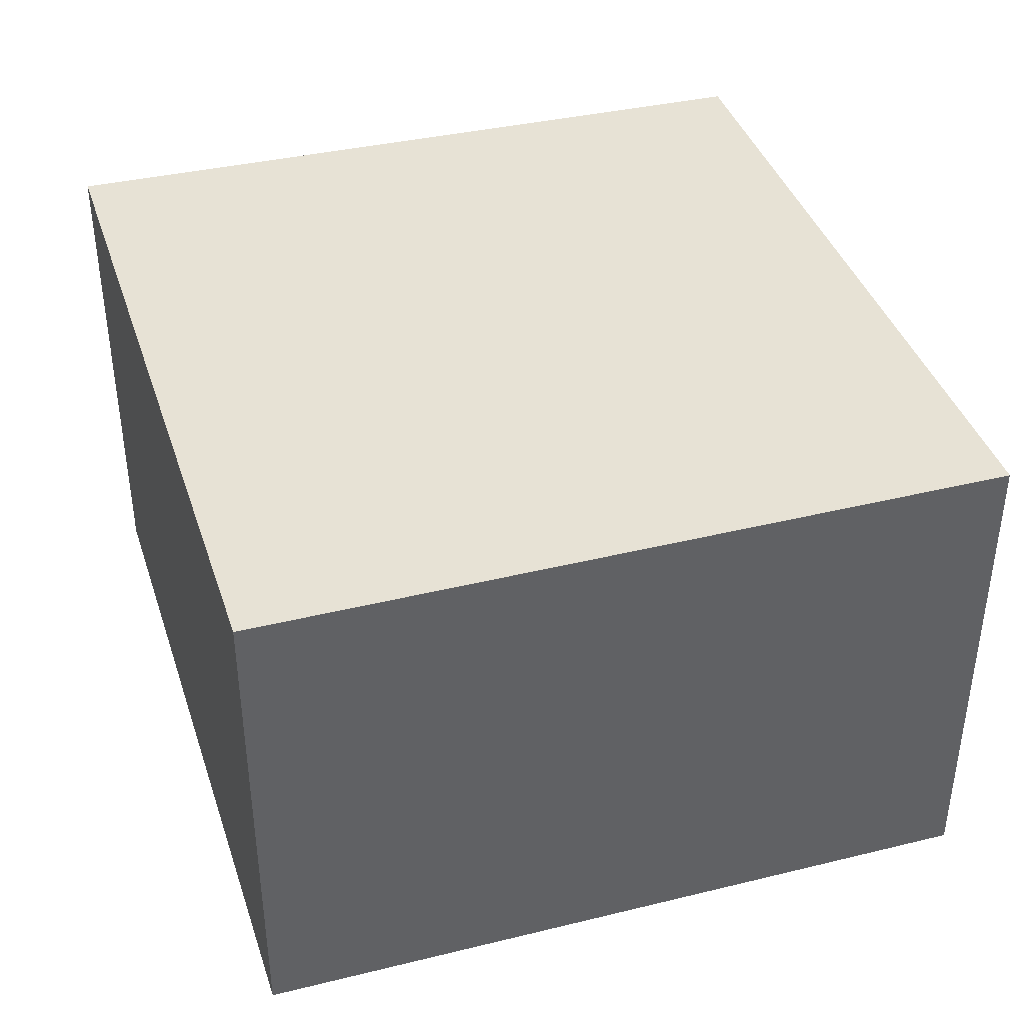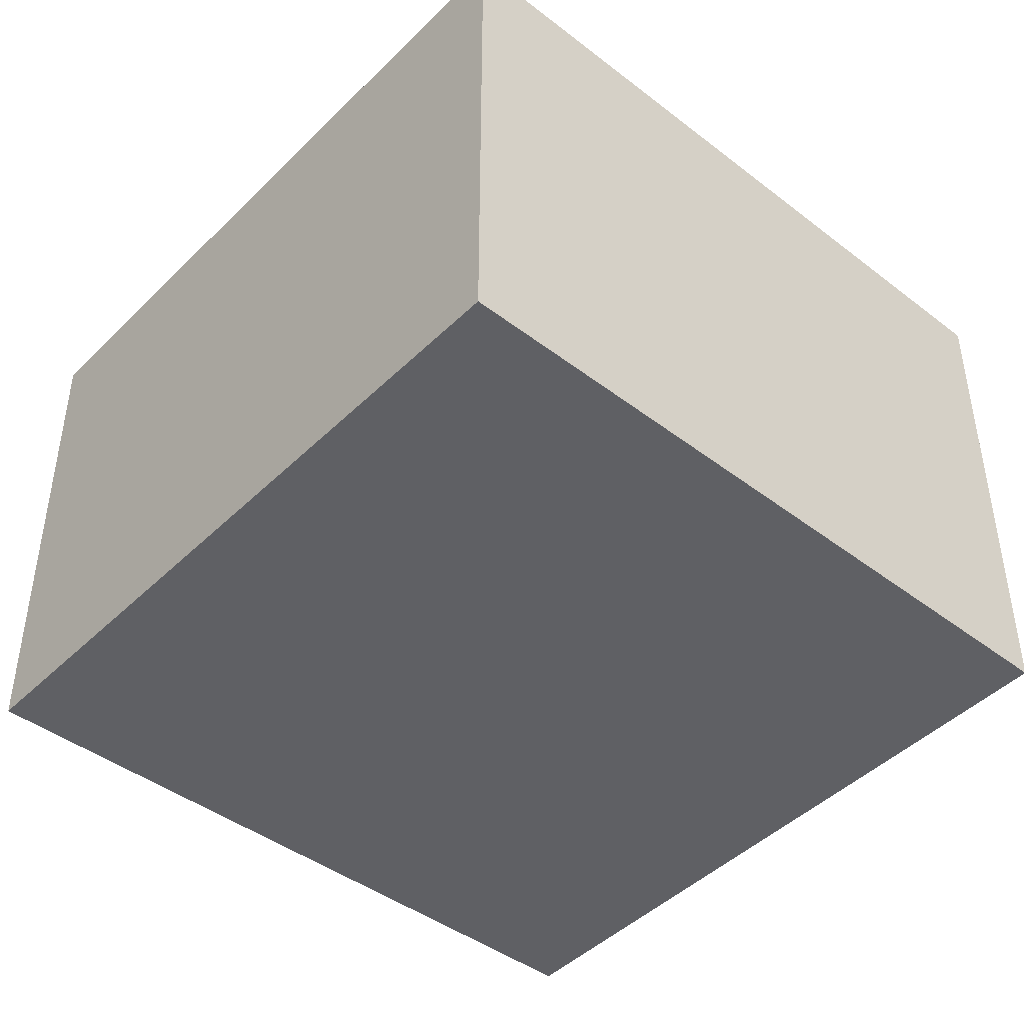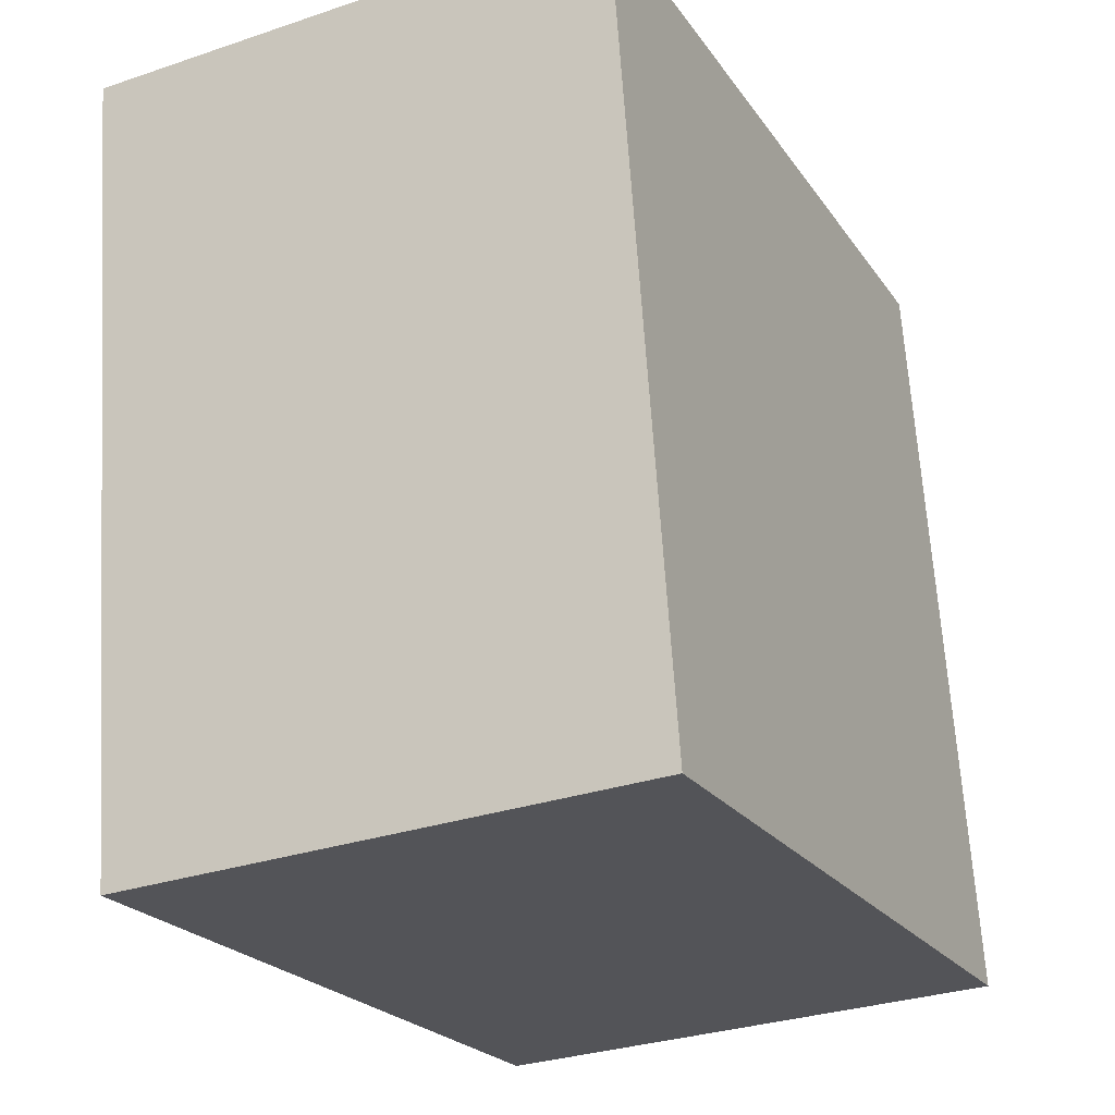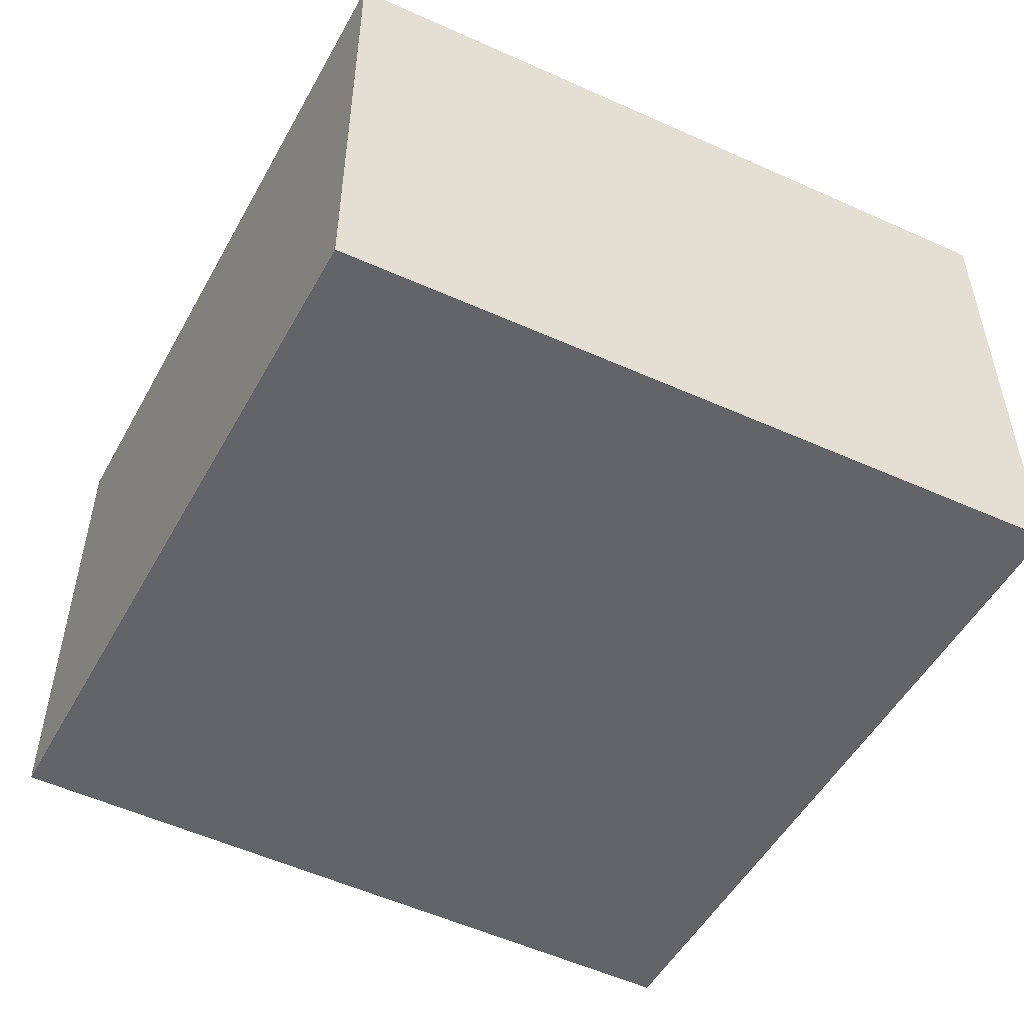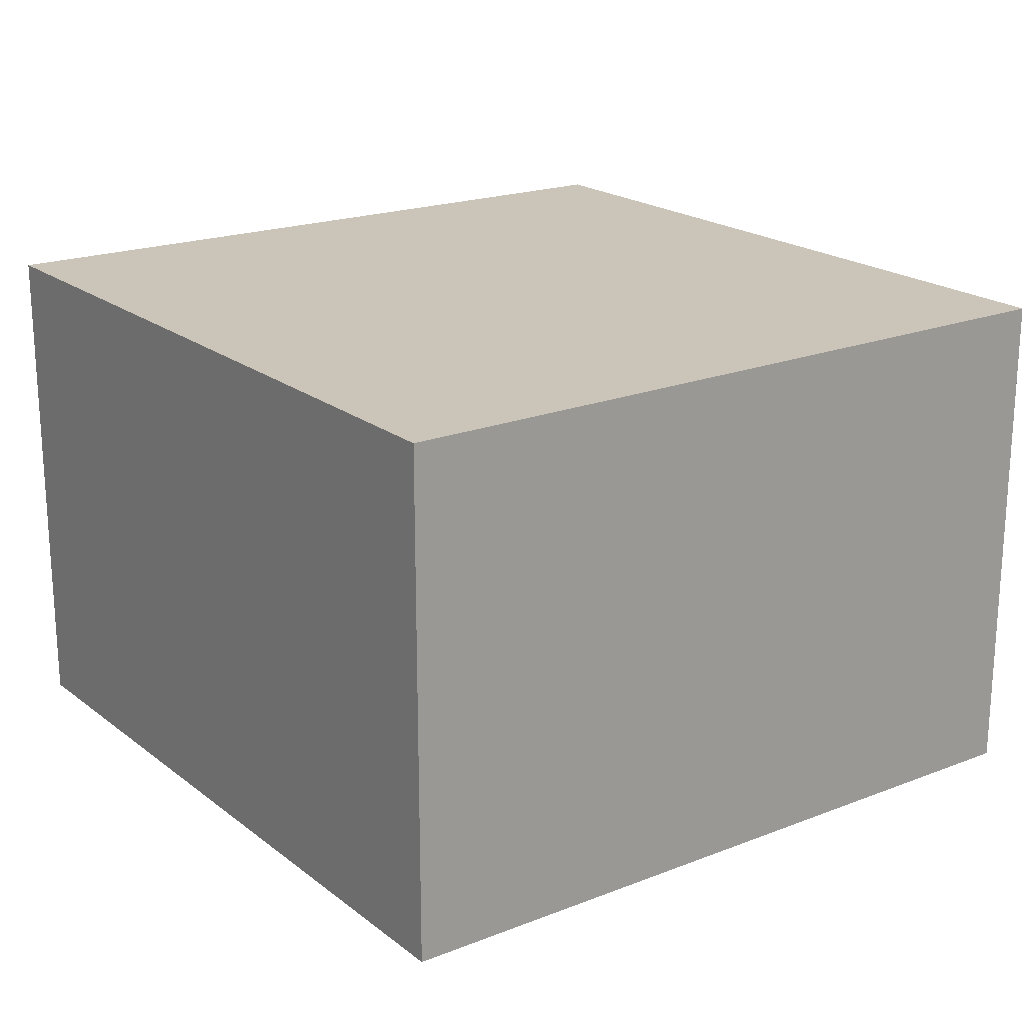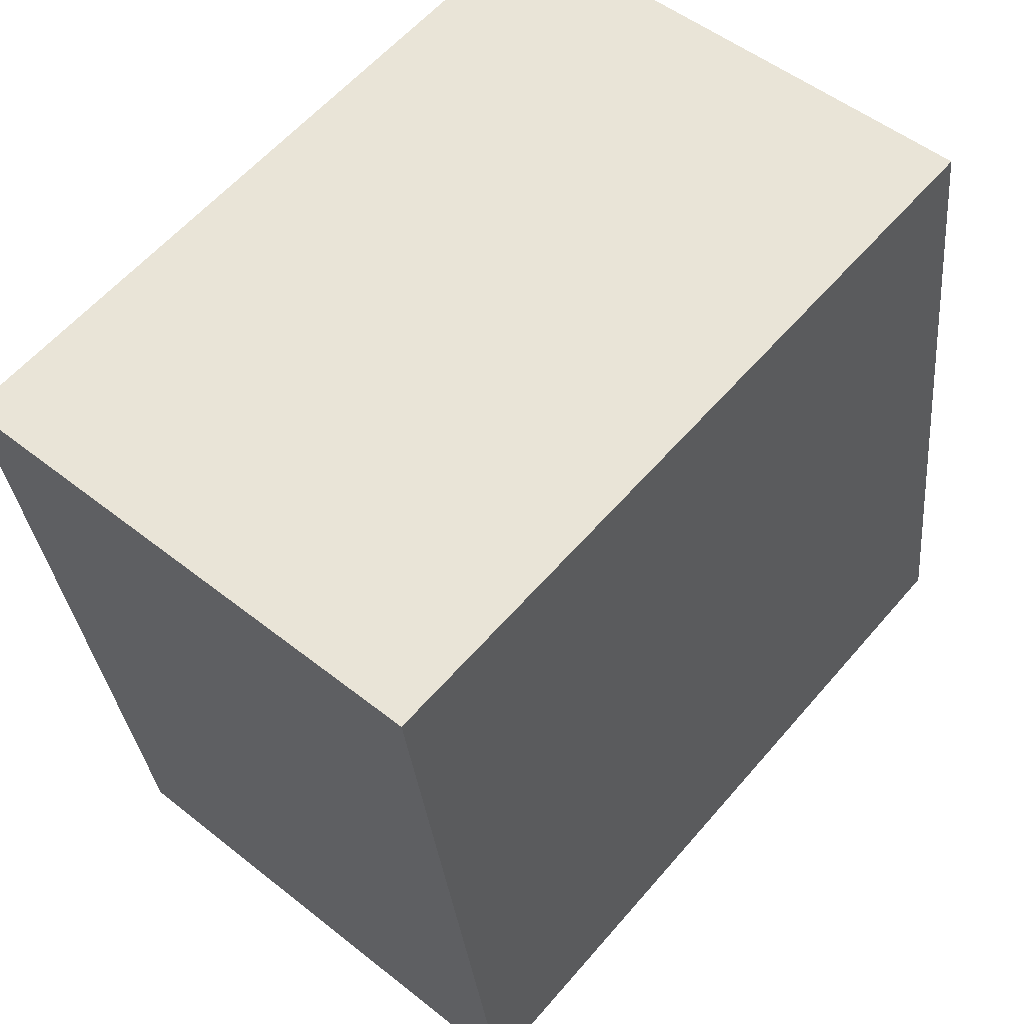
<metadata>
{"format":"obj","ext":"obj","renderer":"f3d","projection":"perspective","resolution":1024,"background":"white","views":[{"elev":40.3,"azim":170.8,"up":"+Y"},{"elev":-43.4,"azim":-123.6,"up":"+Y"},{"elev":-30.7,"azim":115.9,"up":"+Z"},{"elev":-51.3,"azim":-19.7,"up":"+Y"},{"elev":20.4,"azim":152.2,"up":"+Y"},{"elev":51.1,"azim":130.9,"up":"+Z"}]}
</metadata>
<code>
v  4.463 3.061 -0.597
v  0.675 3.061 4.428
v  5.136 3.061 3.938
v  0 3.061 1.874e-16
v  5.136 -2.411e-16 3.938
v  4.463 3.656e-17 -0.597
v  0 0 0
v  0.675 -2.711e-16 4.428
g defaultobject
f 1 2 3
f 2 1 4
f 5 1 3
f 1 5 6
f 6 4 1
f 4 6 7
f 7 2 4
f 2 7 8
f 8 3 2
f 3 8 5
f 8 6 5
f 6 8 7

</code>
